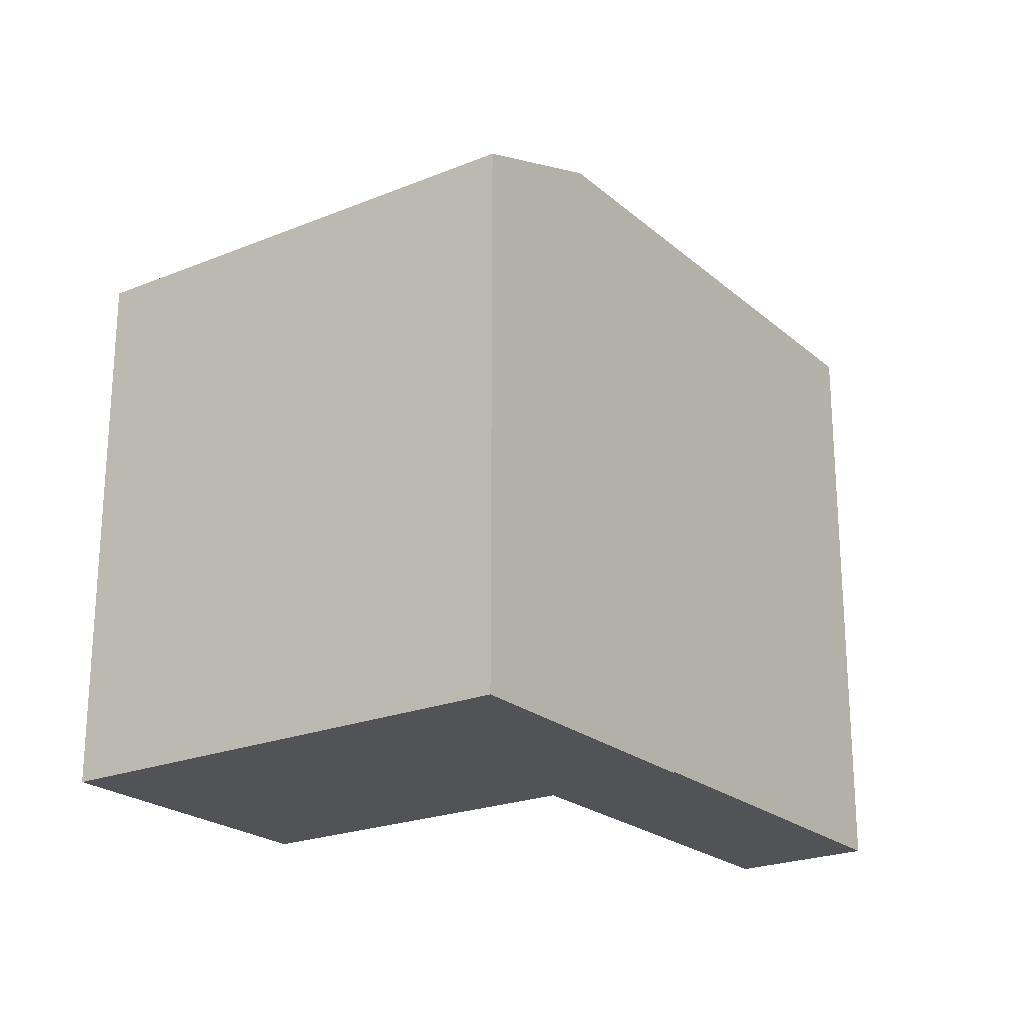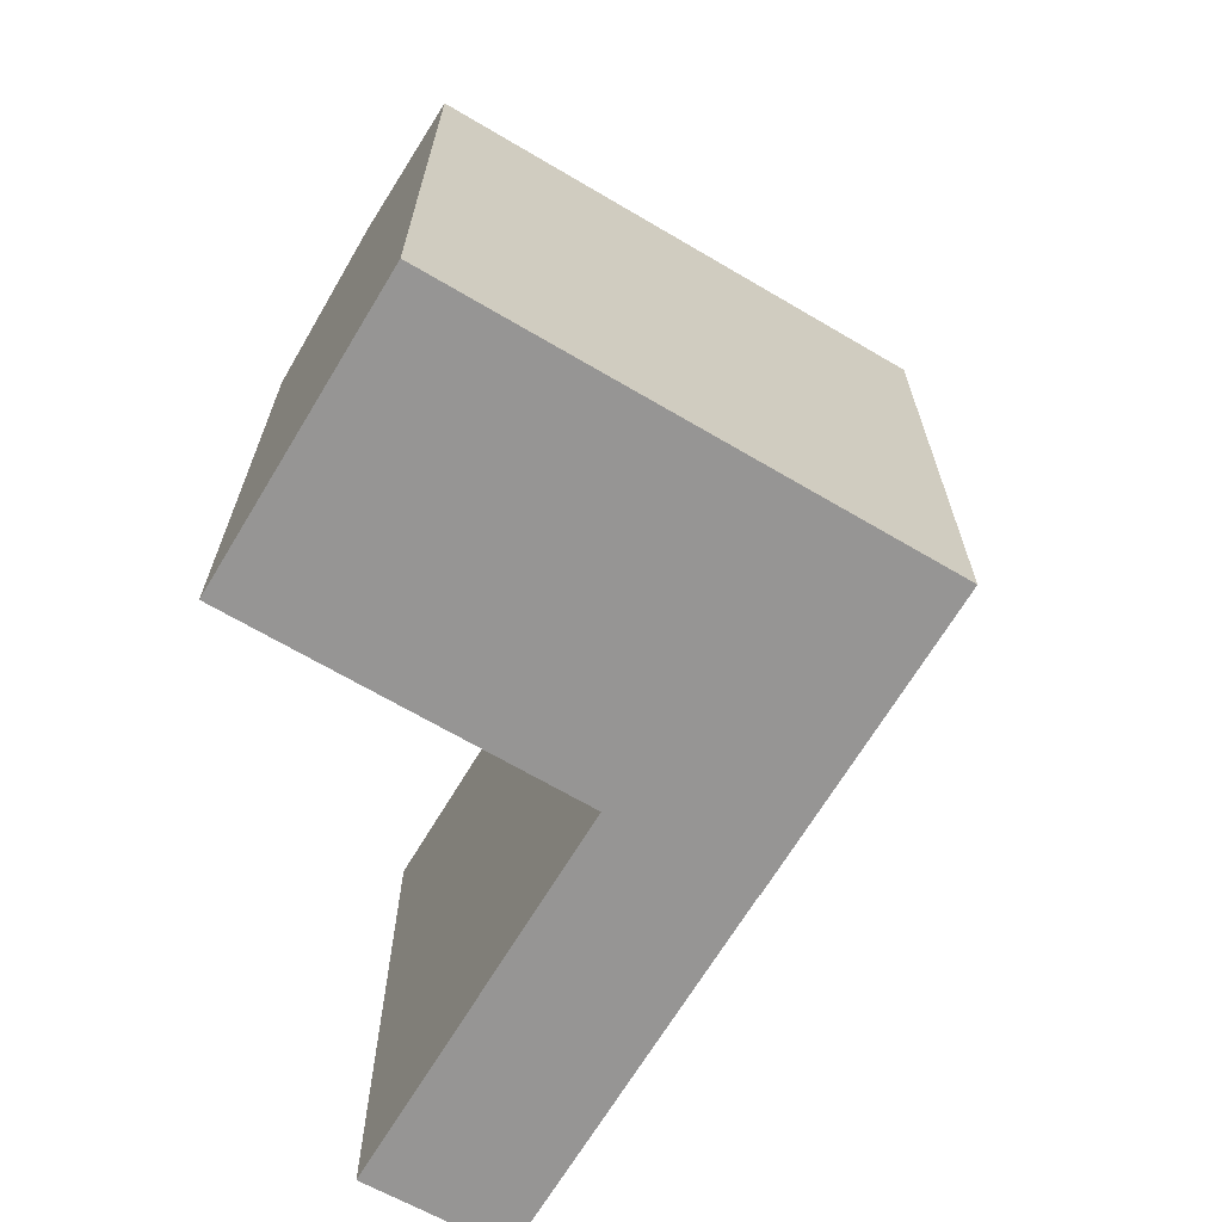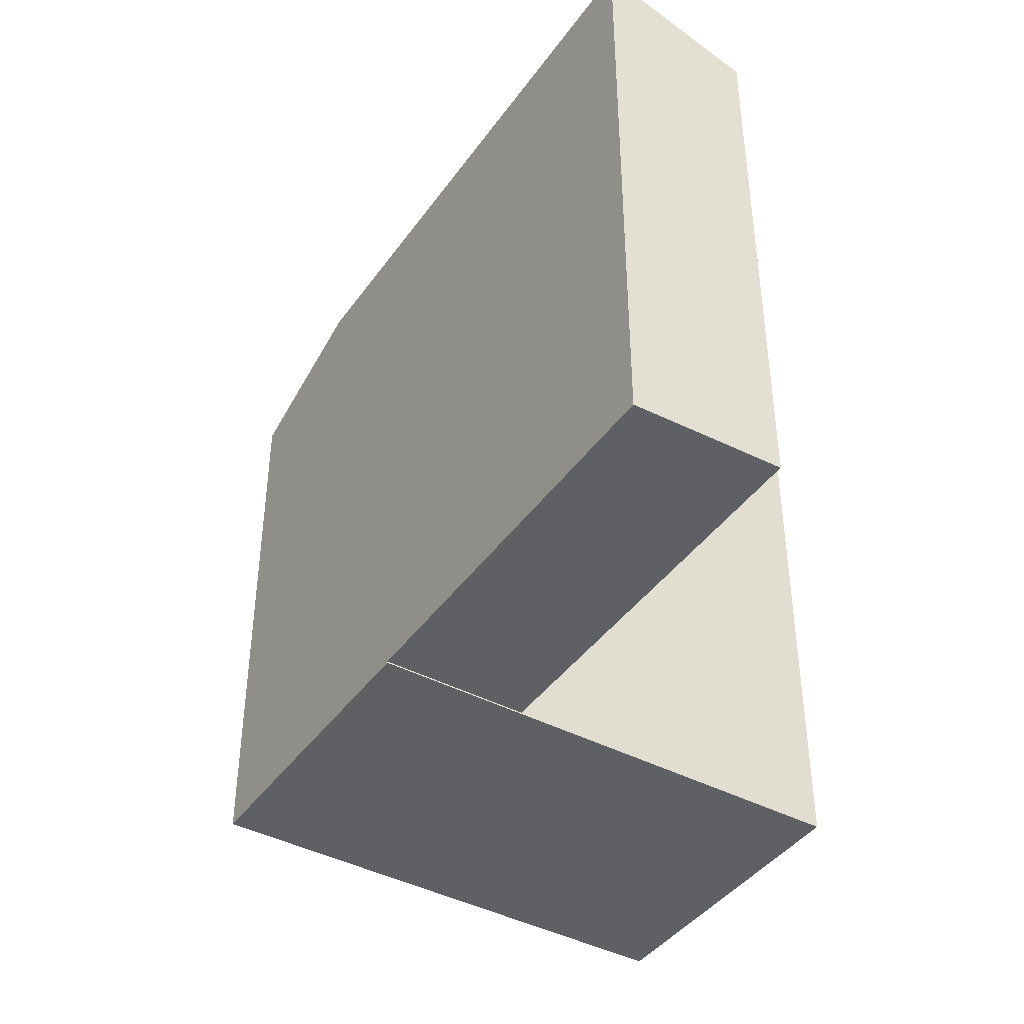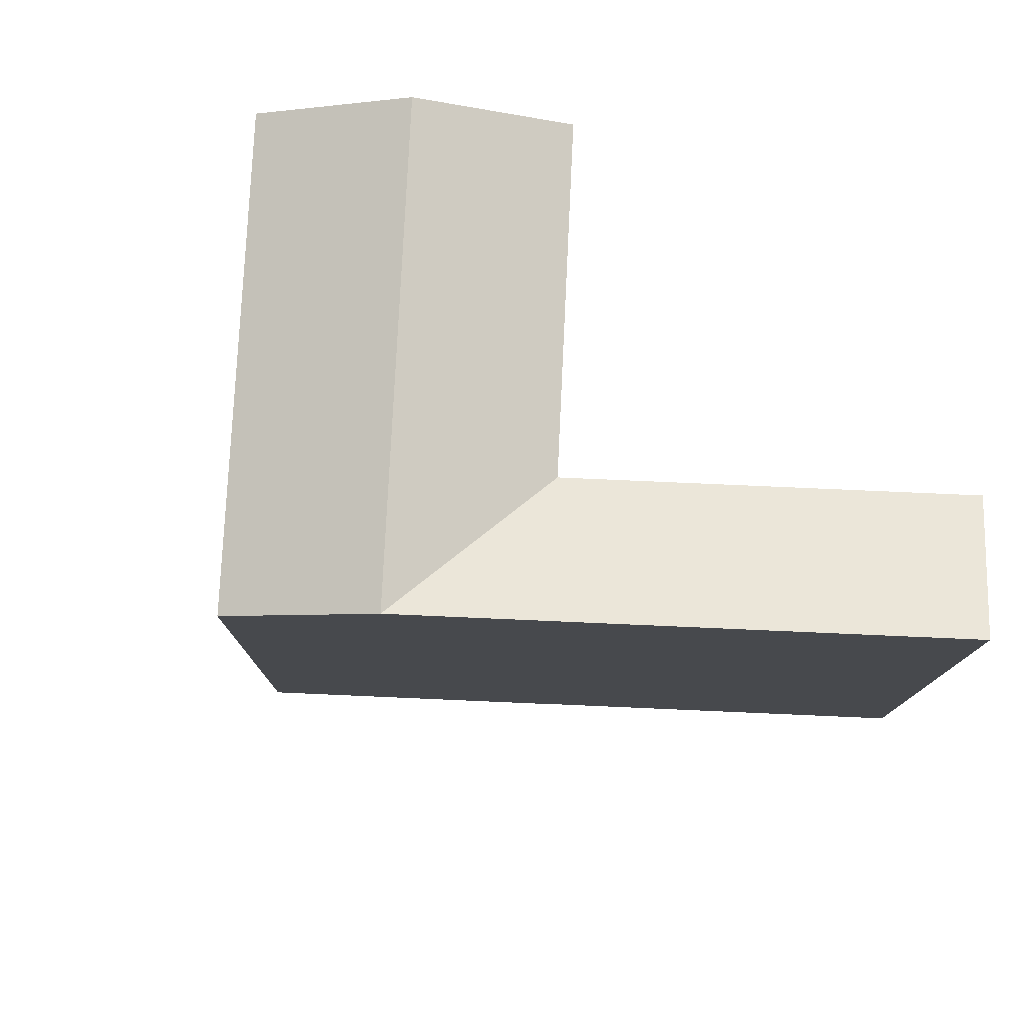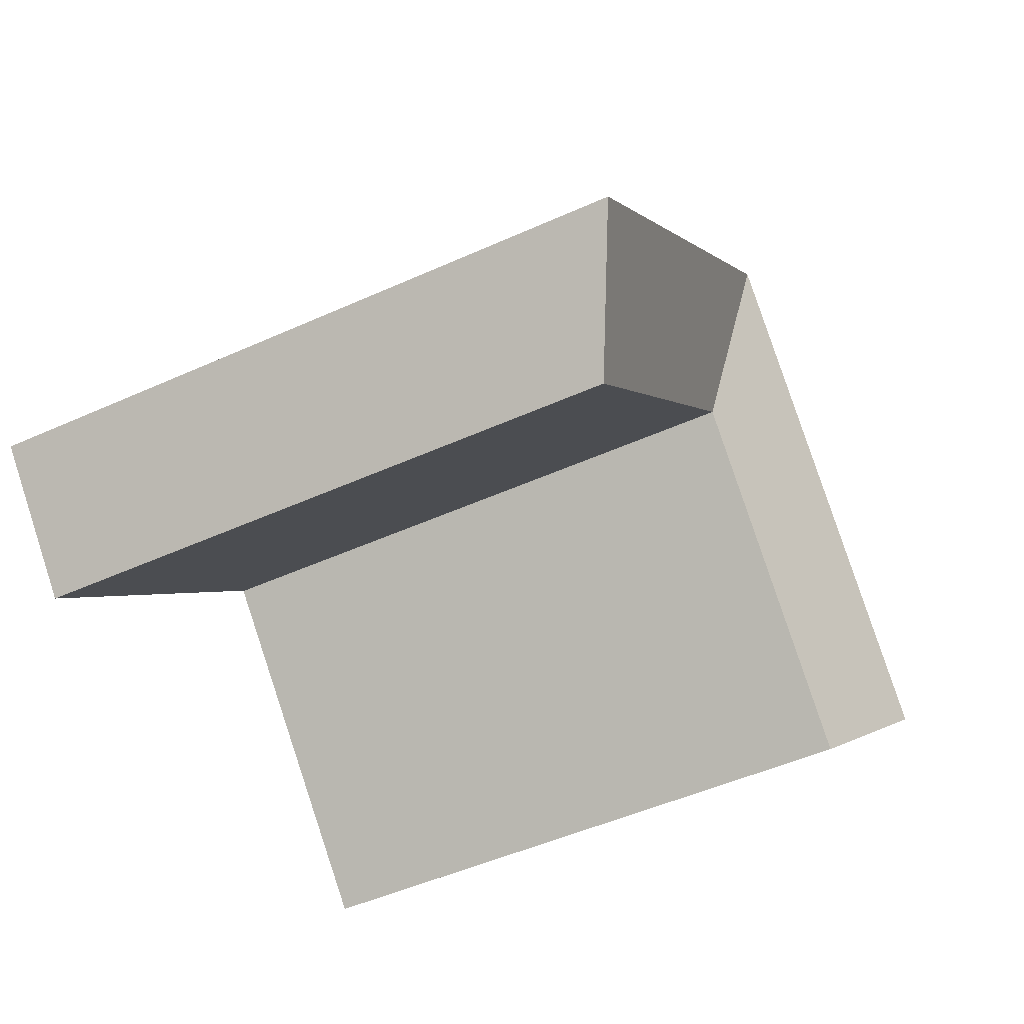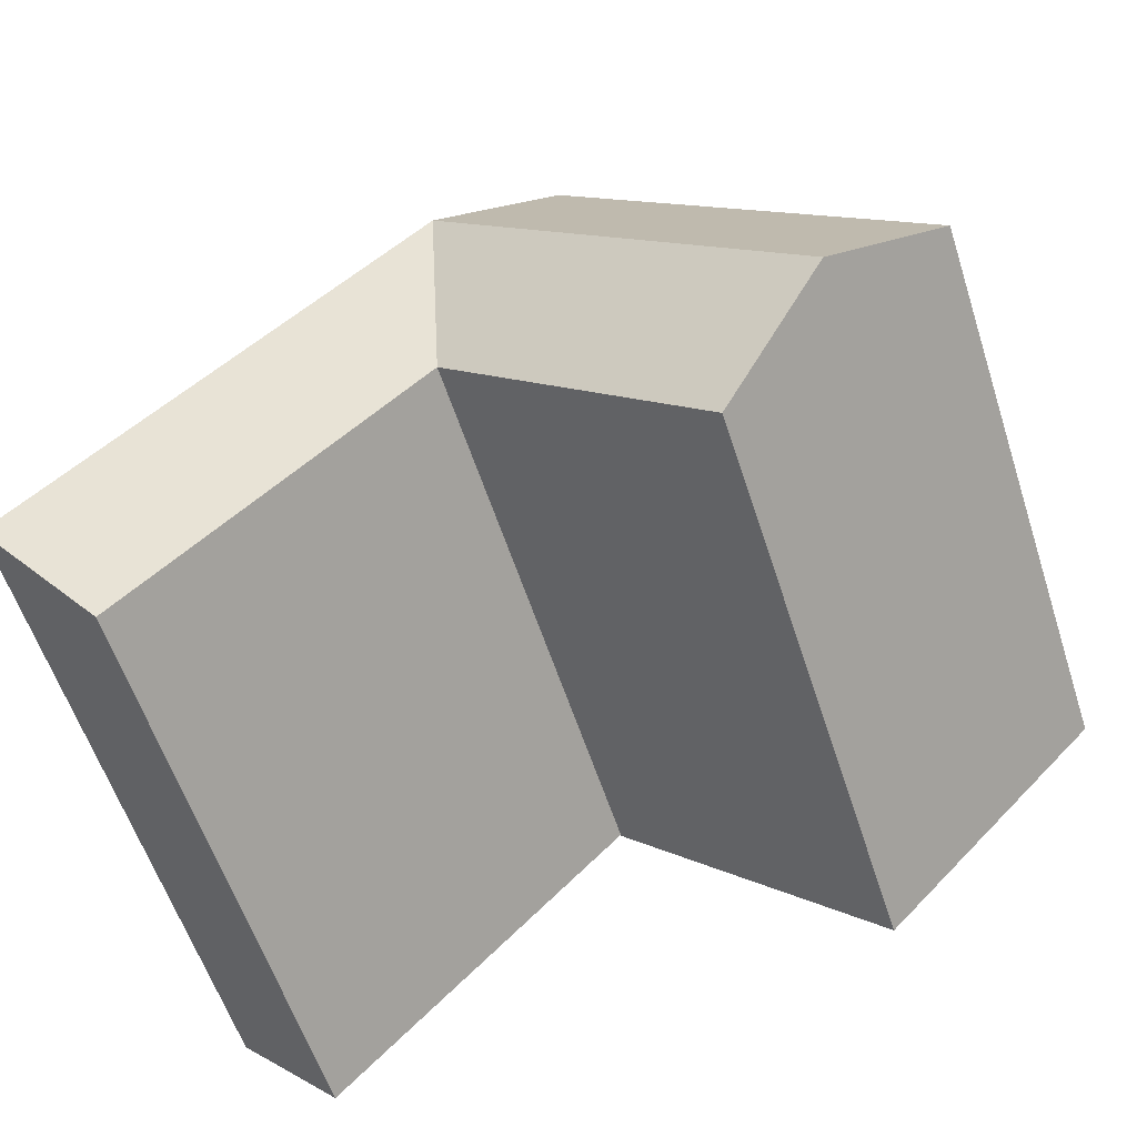
<metadata>
{"format":"obj","ext":"obj","renderer":"f3d","projection":"perspective","resolution":1024,"background":"white","views":[{"elev":-22.3,"azim":-9.5,"up":"+Y"},{"elev":-67.5,"azim":-75.2,"up":"+Y"},{"elev":-42.2,"azim":103.1,"up":"+Y"},{"elev":77.9,"azim":48.1,"up":"+Y"},{"elev":-49.7,"azim":116.4,"up":"+Z"},{"elev":-59.8,"azim":-161.8,"up":"+Z"}]}
</metadata>
<code>
v  26.19 19.1 -9.134
v  20.02 21.01 4.49
v  29.73 21.01 -5.431
v  16.37 19.1 0.8913
v  16.21 21.01 8.374
v  8.767 19.1 8.658
v  12.41 19.1 12.26
v  0.0004067 19.1 -0.0006051
v  12.57 21.01 4.775
v  3.777 21.01 -3.91
v  7.554 19.1 -7.82
v  29.73 0.05 -5.43
v  20.02 0.05 4.491
v  12.41 -7.506e-16 12.26
v  16.21 -5.128e-16 8.375
v  20.02 -2.75e-16 4.491
v  8.767 -5.302e-16 8.659
v  0 0 0
v  3.777 2.394e-16 -3.91
v  7.553 4.788e-16 -7.819
v  16.37 -5.462e-17 0.892
v  16.37 0.05 0.8919
v  26.19 0.05 -9.133
g defaultobject
f 1 2 3
f 2 1 4
f 2 4 5
f 5 6 7
f 6 5 8
f 8 5 9
f 8 9 10
f 4 9 5
f 9 4 10
f 10 4 11
f 2 12 3
f 12 2 5
f 12 5 7
f 12 7 13
f 13 7 14
f 13 14 15
f 13 15 16
f 7 17 14
f 17 7 18
f 18 7 6
f 18 6 8
f 8 19 18
f 19 8 20
f 20 8 11
f 11 8 10
f 13 4 2
f 4 20 11
f 20 4 13
f 20 13 16
f 20 16 21
f 2 22 13
f 22 2 4
f 4 23 22
f 23 4 1
f 23 3 12
f 3 23 1
f 15 21 16
f 21 15 20
f 20 15 14
f 20 14 19
f 19 14 17
f 19 17 18
f 22 12 13
f 12 22 23

</code>
